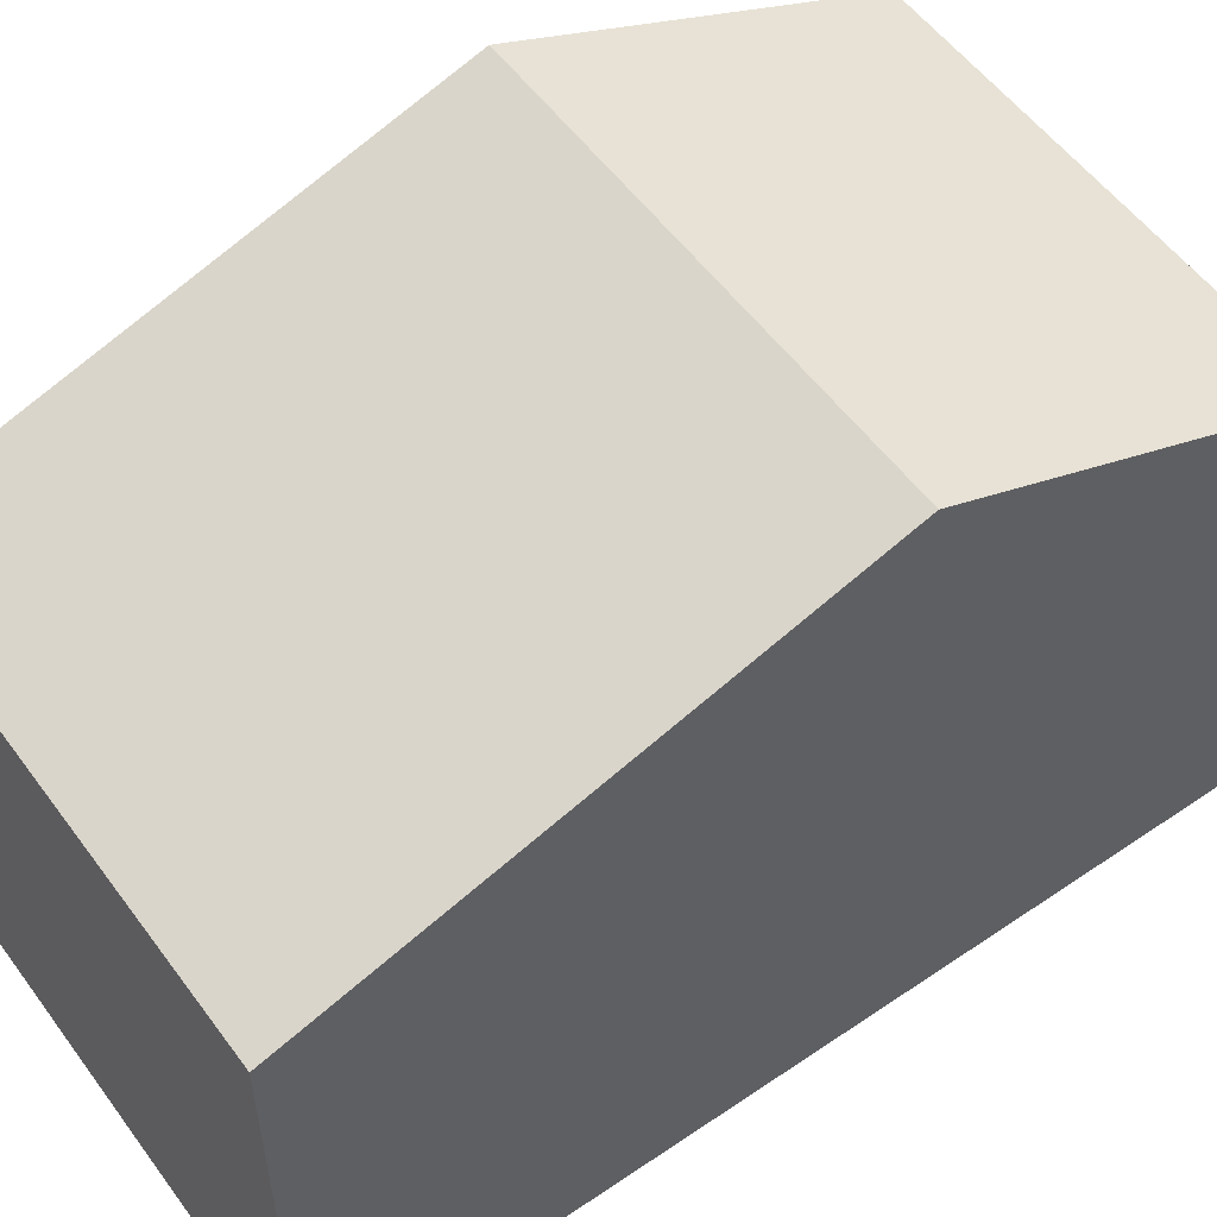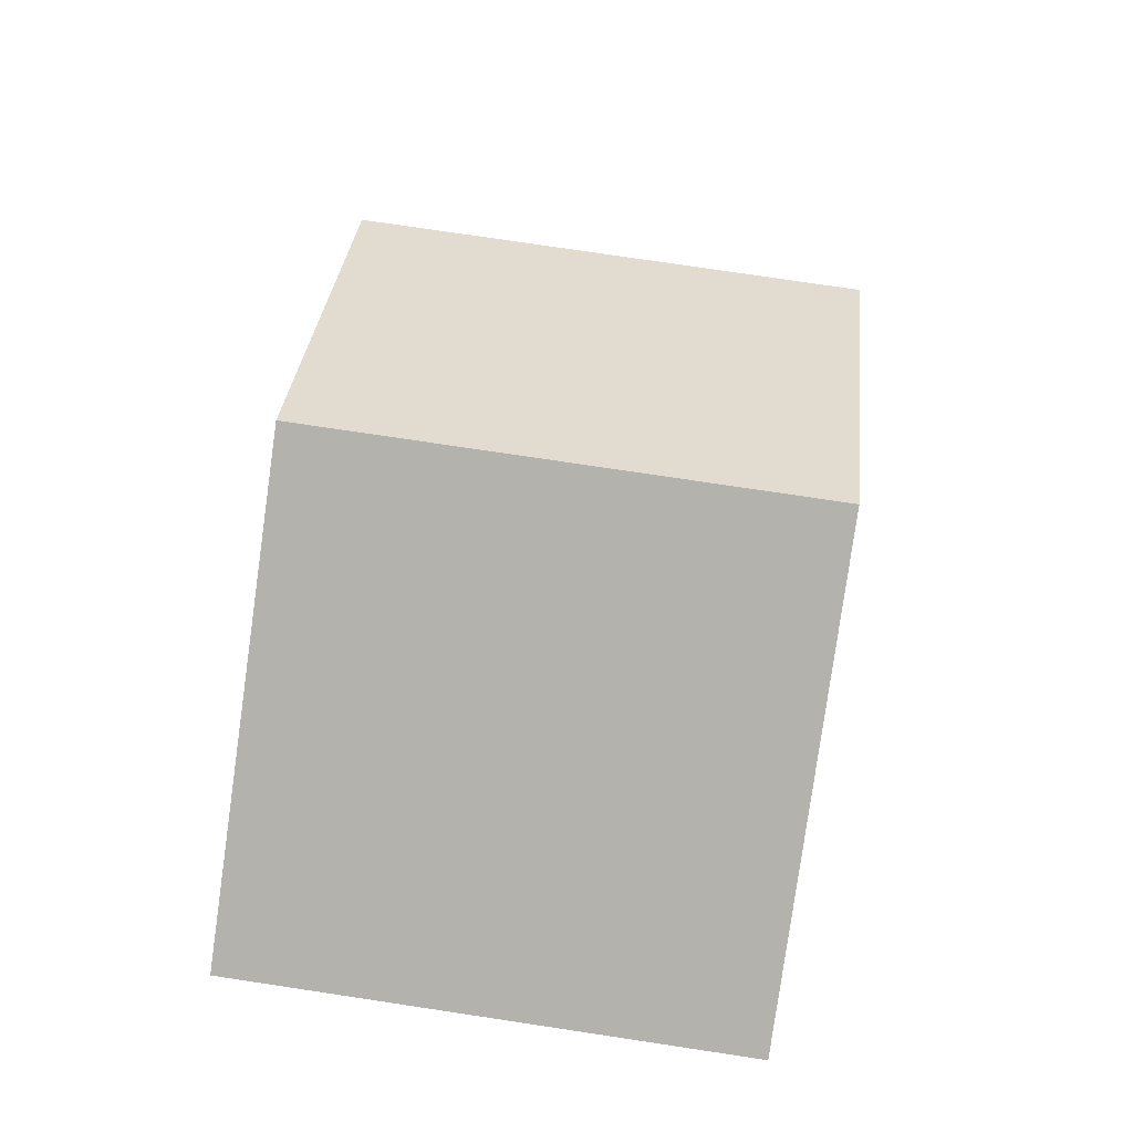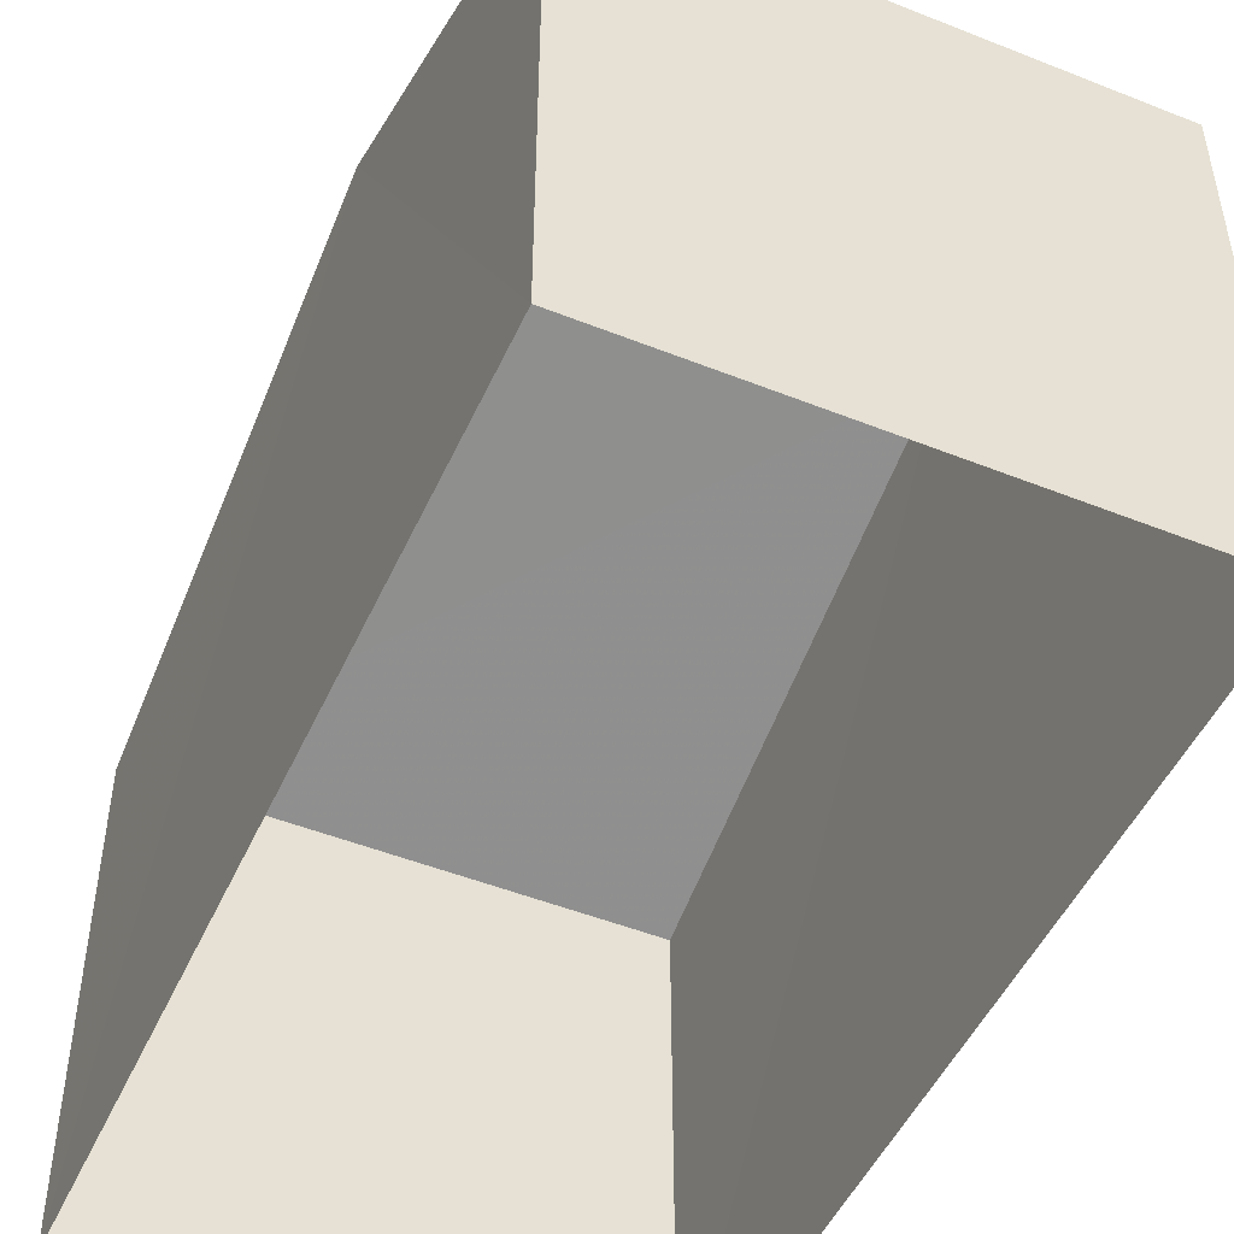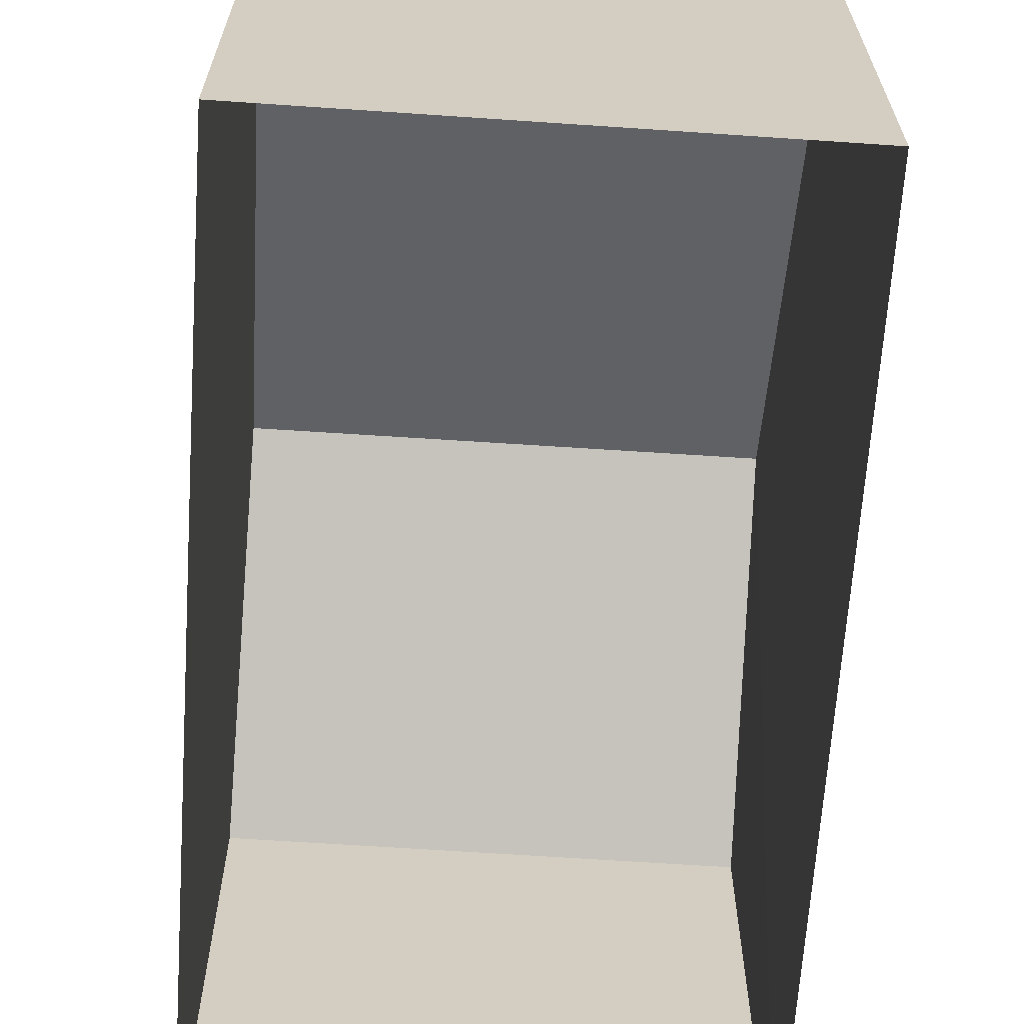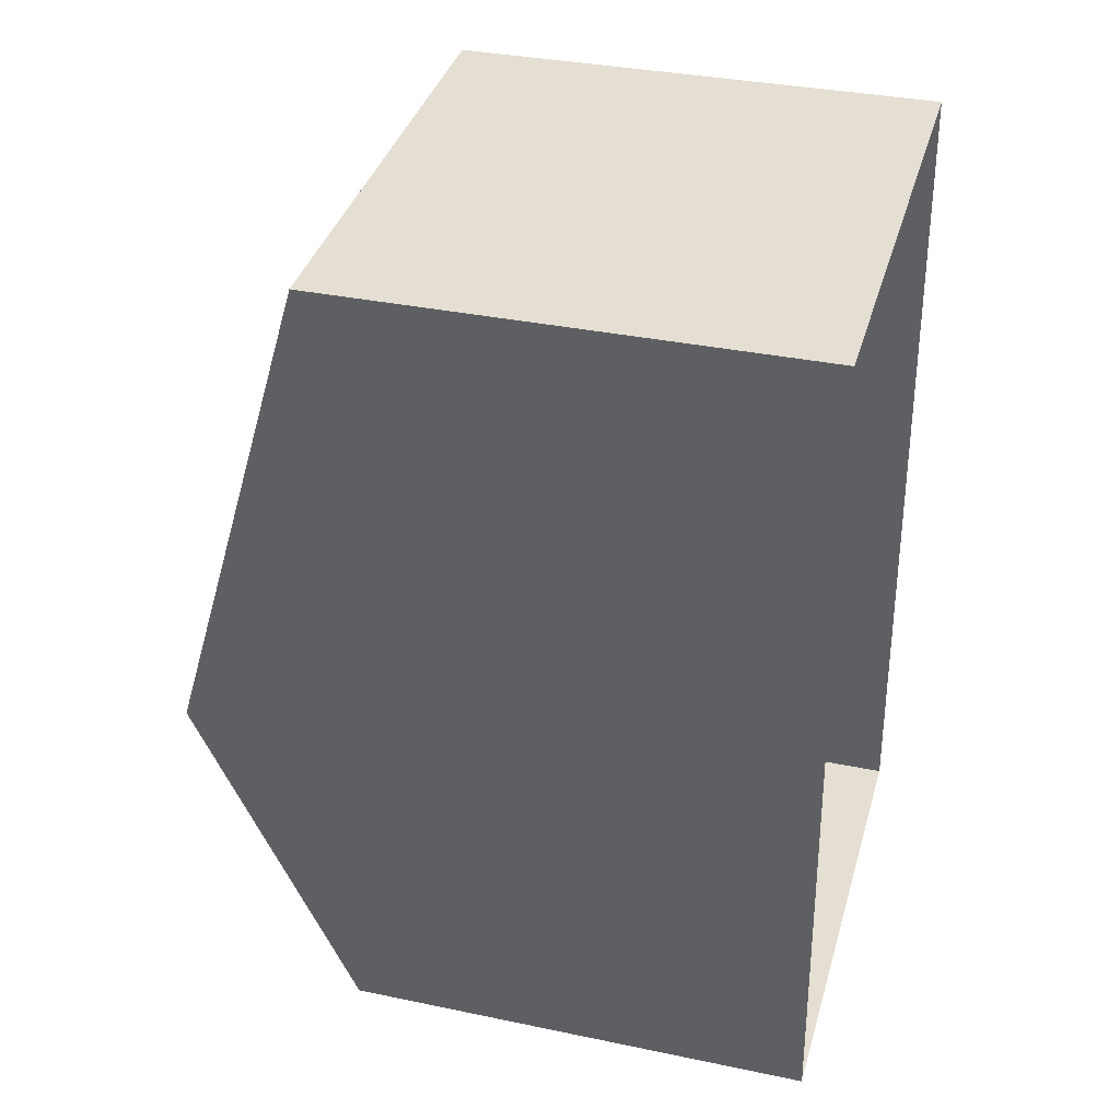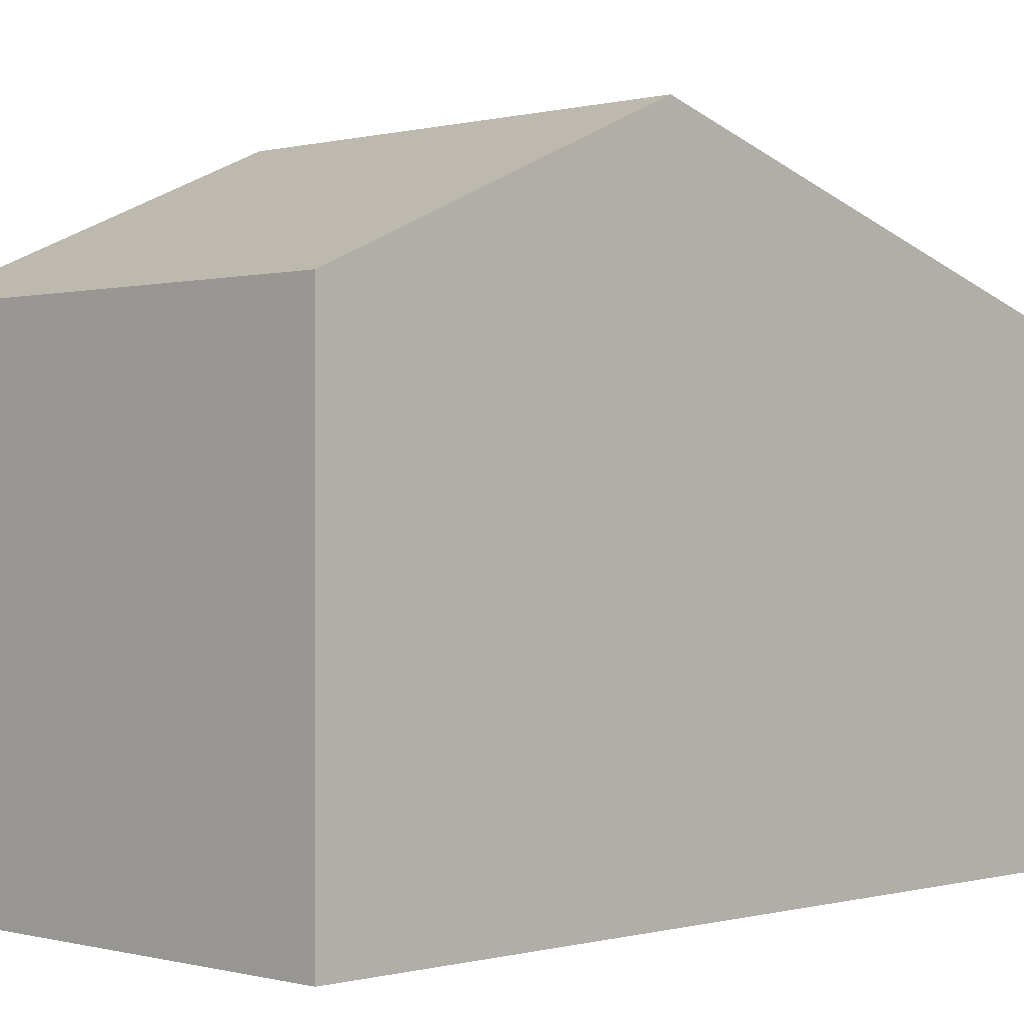
<metadata>
{"format":"obj","ext":"obj","renderer":"f3d","projection":"perspective","resolution":1024,"background":"white","views":[{"elev":54.8,"azim":-129.0,"up":"+Z"},{"elev":-79.8,"azim":-7.8,"up":"+Y"},{"elev":-49.2,"azim":-27.1,"up":"+Z"},{"elev":-65.5,"azim":172.8,"up":"+Z"},{"elev":34.4,"azim":105.7,"up":"+Y"},{"elev":0.0,"azim":41.2,"up":"+Z"}]}
</metadata>
<code>
v -3.718e+05 -1.035e+05 34.28
v -3.718e+05 -1.035e+05 34.28
v -3.718e+05 -1.035e+05 34.28
v -3.718e+05 -1.035e+05 34.28
v -3.718e+05 -1.035e+05 43.56
v -3.718e+05 -1.035e+05 41.29
v -3.718e+05 -1.035e+05 43.56
v -3.718e+05 -1.035e+05 41.29
v -3.718e+05 -1.035e+05 41.29
v -3.718e+05 -1.035e+05 41.29
f 1 2 3
f 4 1 3
f 5 6 7
f 5 8 6
f 9 10 5
f 7 9 5
f 10 1 5
f 1 4 5
f 4 8 5
f 6 3 7
f 3 2 7
f 2 9 7
f 10 2 1
f 10 9 2
f 8 4 3
f 6 8 3

</code>
